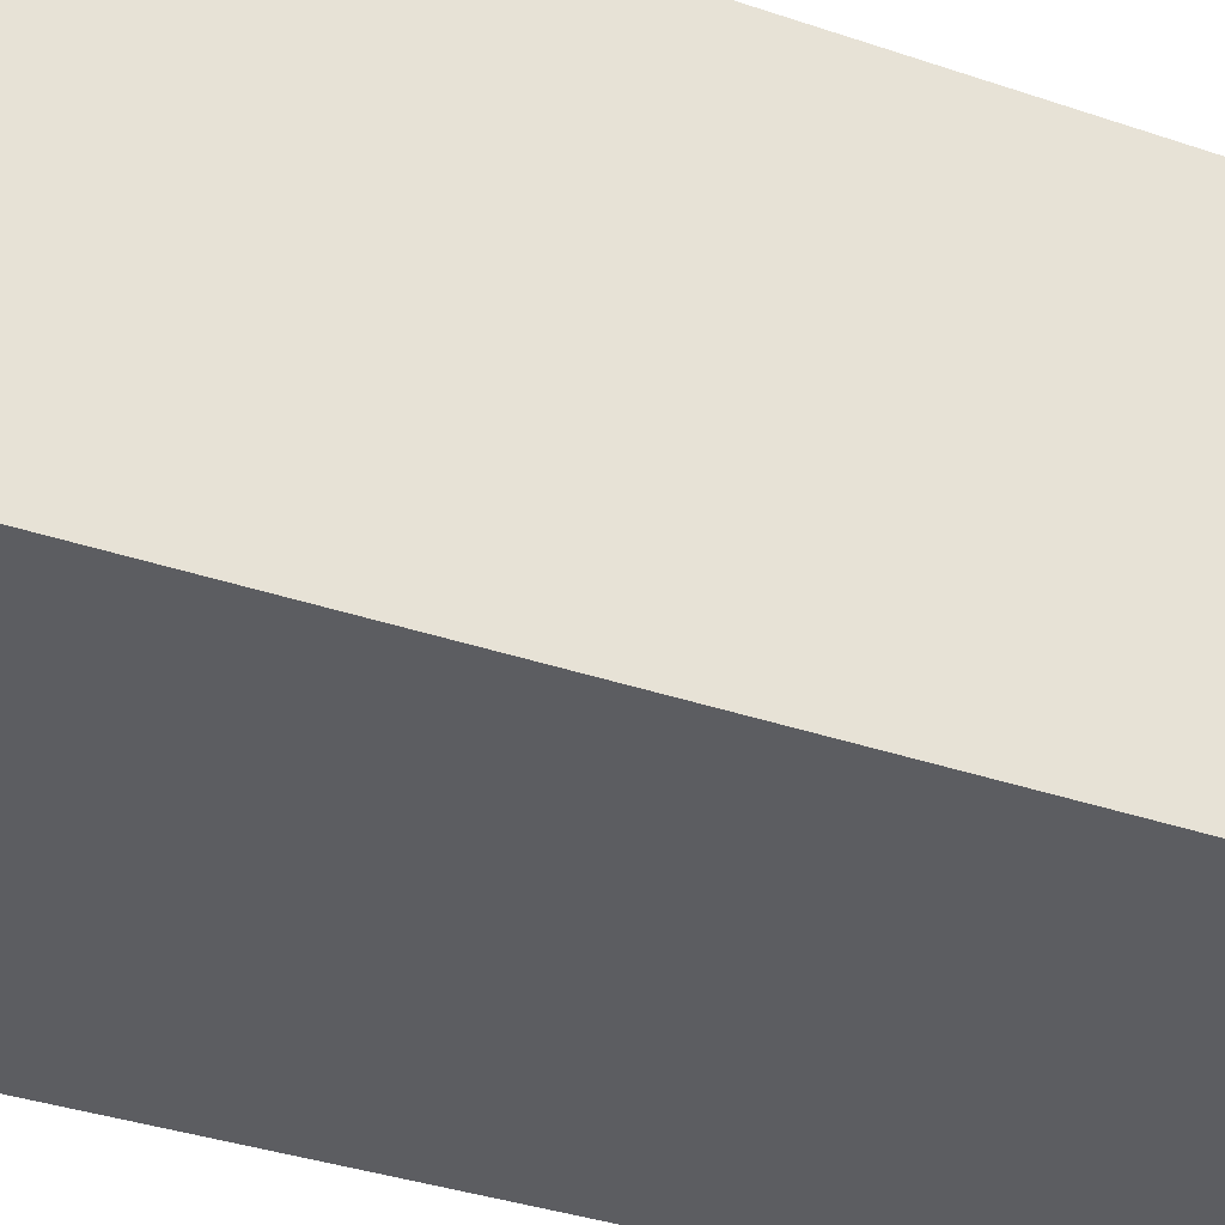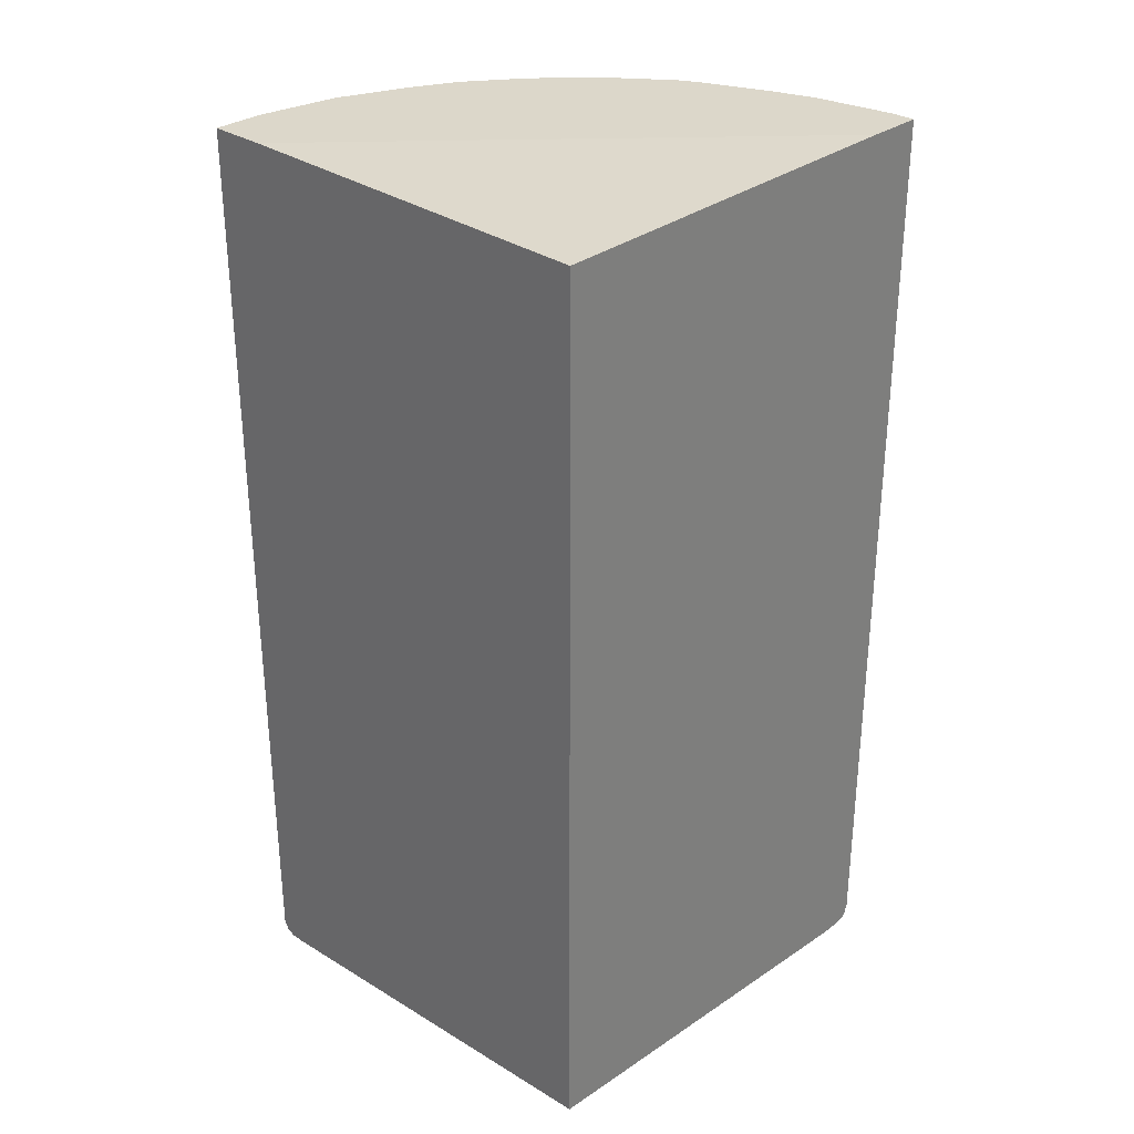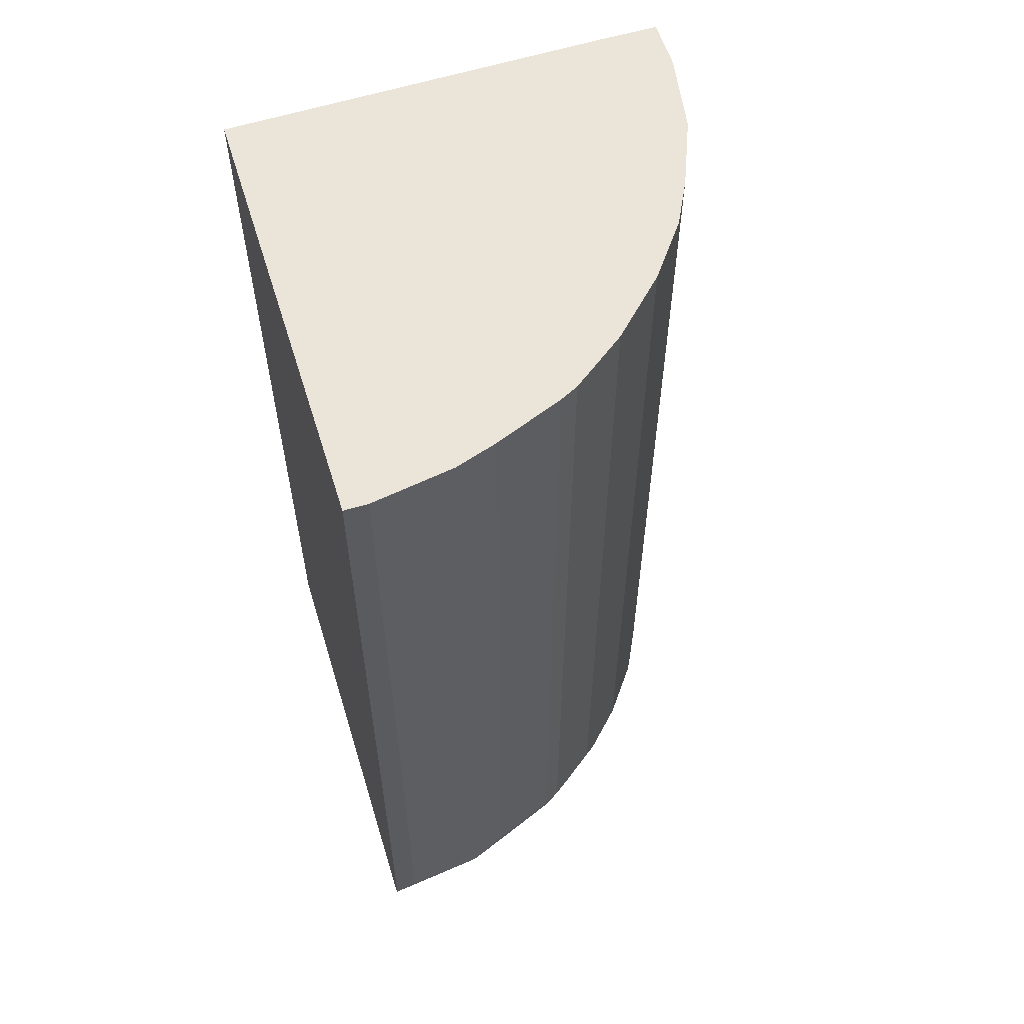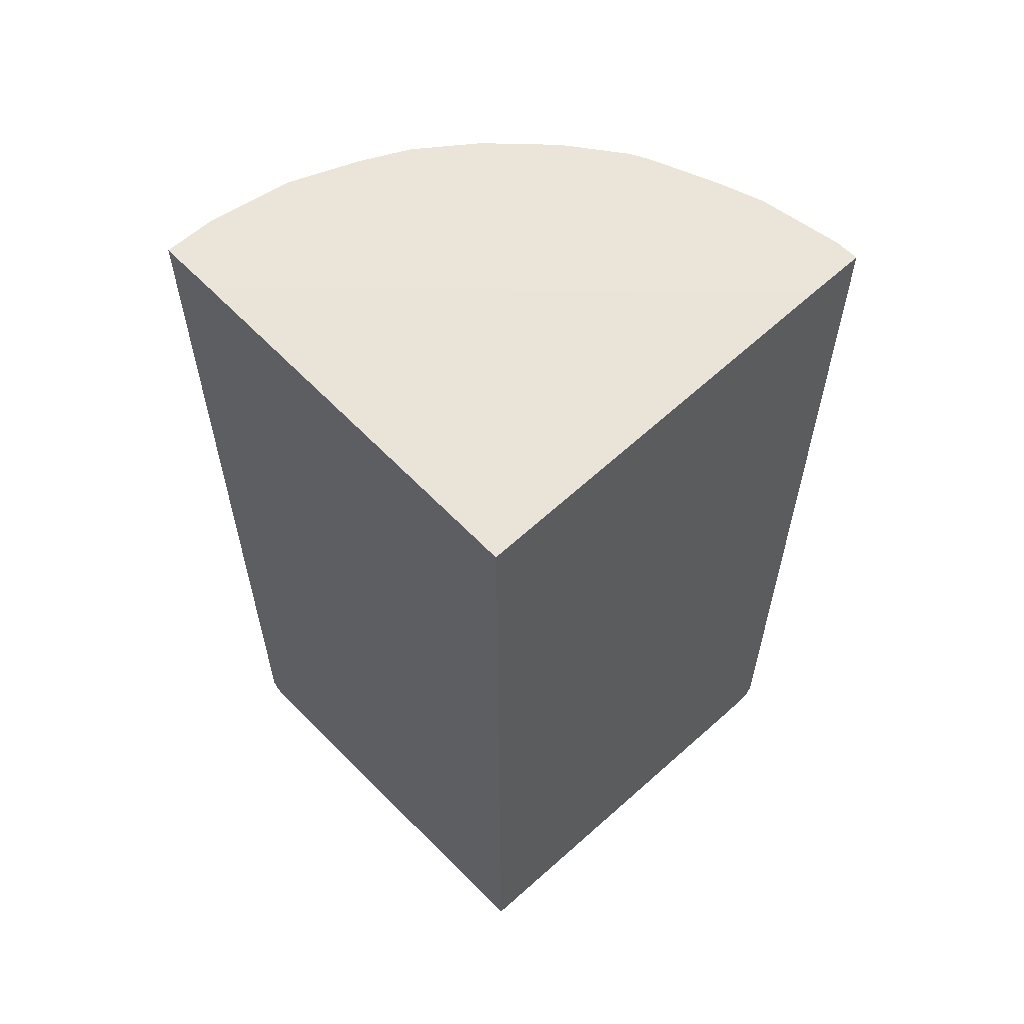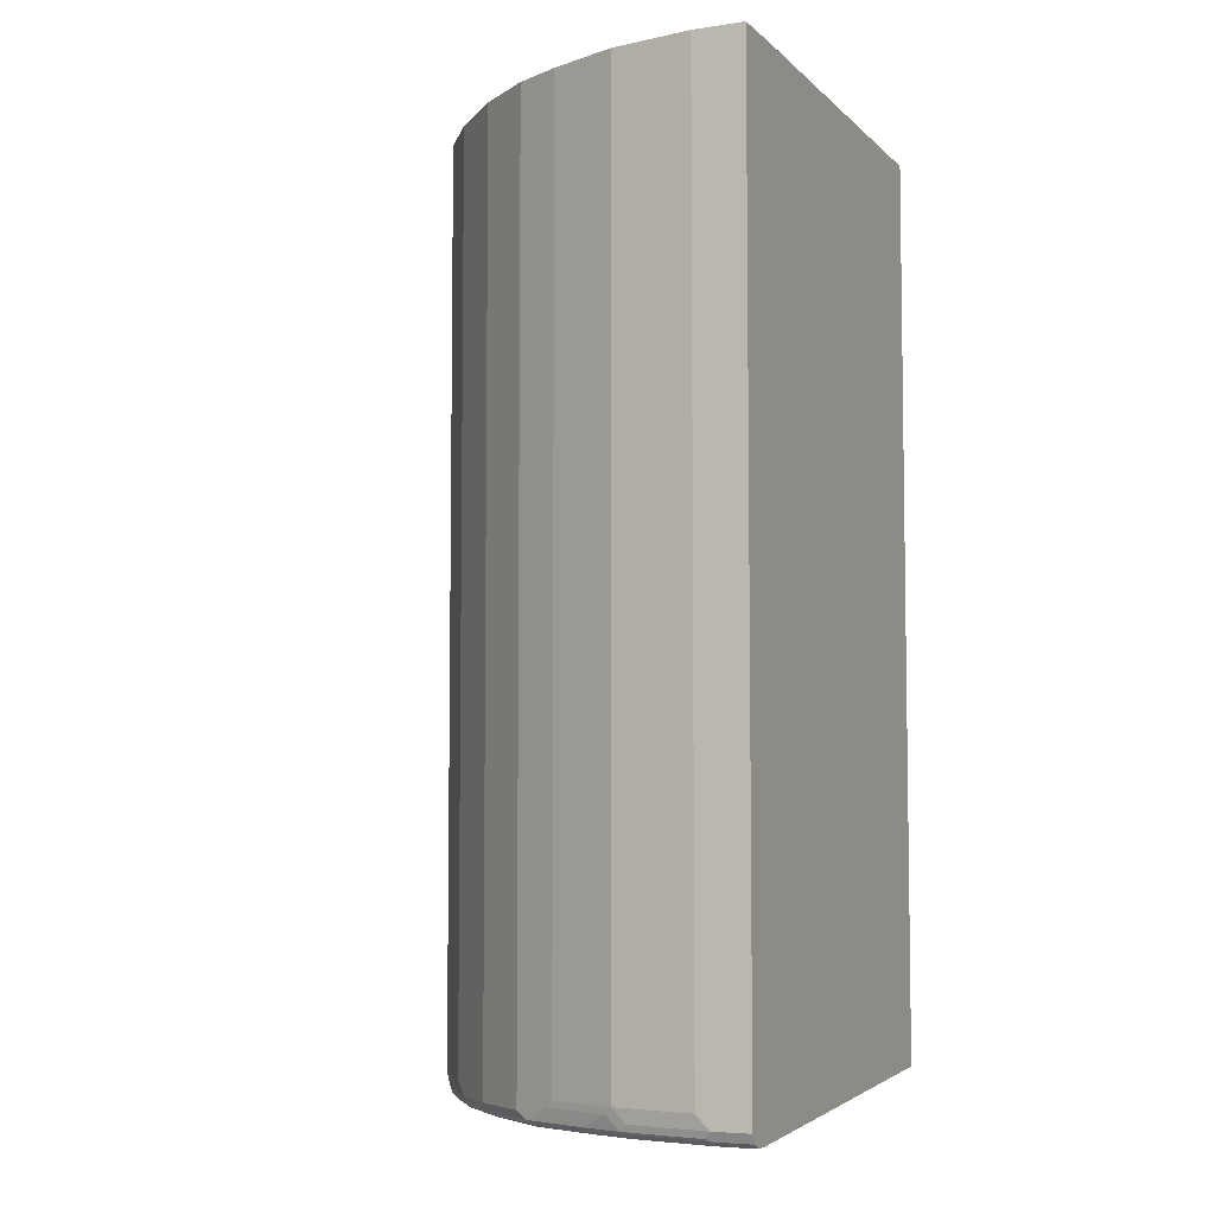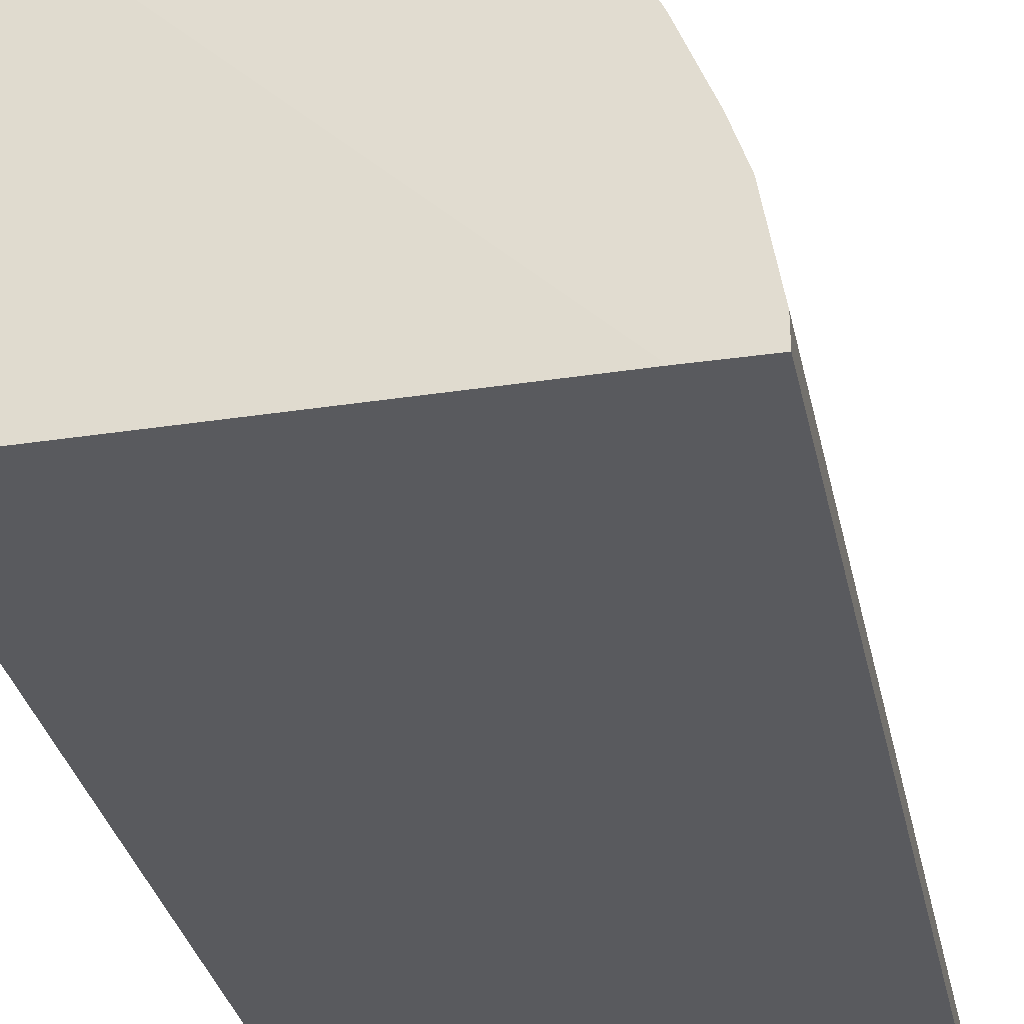
<metadata>
{"format":"obj","ext":"obj","renderer":"f3d","projection":"perspective","resolution":1024,"background":"white","views":[{"elev":-36.4,"azim":66.1,"up":"+Z"},{"elev":30.7,"azim":133.7,"up":"+Y"},{"elev":58.8,"azim":-107.2,"up":"+Y"},{"elev":59.5,"azim":136.6,"up":"+Y"},{"elev":-5.6,"azim":24.2,"up":"+Y"},{"elev":-31.4,"azim":-168.5,"up":"+Z"}]}
</metadata>
<code>
v -0.5353 -0.6282 0.2152
v -0.5343 -0.6325 0.2152
v -0.5353 -0.6163 0.2433
v -0.5353 0.4777 0.2152
v -0.519 -0.6325 0.3406
v -0.5309 -0.6412 0.2152
v -0.5353 0.4777 0.2433
v -0.4659 0.4777 0.2152
v -0.5136 -0.6433 0.346
v -0.4866 -0.6325 0.4218
v -0.5028 -0.6163 0.3893
v -0.519 0.4777 0.3406
v -0.5296 -0.6431 0.2152
v -0.5299 -0.6433 0.2163
v 0.01166 0.4777 0.6768
v 0.01166 0.4703 0.2152
v -0.5028 -0.6488 0.3406
v -0.4812 -0.6433 0.4272
v -0.4663 -0.6325 0.4724
v -0.4704 -0.6163 0.4704
v -0.5028 0.4777 0.3893
v -0.5277 -0.6444 0.2152
v 0.01166 0.4777 0.7461
v 0.01166 -0.6163 0.2152
v -0.5147 -0.6488 0.2152
v -0.4704 -0.6488 0.4218
v -0.519 -0.6478 0.2152
v -0.465 -0.6433 0.4596
v -0.4622 -0.6406 0.4745
v -0.4596 -0.6163 0.492
v -0.4704 0.4777 0.4704
v -0.04867 0.4777 0.7461
v 0.01166 -0.6325 0.7461
v 0.01166 -0.6488 0.7136
v -0.4866 -0.6488 0.2152
v -0.4542 -0.6488 0.4542
v -0.4487 -0.6433 0.492
v -0.446 -0.6406 0.4987
v -0.4433 -0.6325 0.5082
v -0.3947 -0.6325 0.5731
v -0.4109 -0.6163 0.5568
v -0.4596 0.4777 0.492
v -0.146 0.4777 0.7299
v -0.04867 -0.6163 0.7461
v -0.03245 -0.6325 0.7461
v -0.04059 -0.6406 0.742
v 0.01166 -0.6433 0.7407
v 0.01166 -0.6488 0.7299
v -0.4379 -0.6488 0.4866
v -0.4379 -0.6447 0.5048
v -0.3974 -0.6406 0.5636
v -0.3893 -0.6447 0.5697
v -0.373 -0.6447 0.5859
v -0.346 -0.6325 0.6218
v -0.3947 0.4777 0.5731
v -0.4109 0.4777 0.5568
v -0.2271 0.4777 0.6974
v -0.146 -0.6163 0.7299
v -0.1298 -0.6325 0.7299
v -0.1379 -0.6406 0.7258
v -0.03245 -0.6433 0.7407
v 0.01166 -0.6448 0.7377
v -0.03245 -0.6488 0.7299
v -0.3893 -0.6488 0.5514
v -0.3568 -0.6488 0.5839
v -0.3406 -0.6447 0.6184
v -0.3325 -0.6406 0.6285
v -0.2811 -0.6325 0.6704
v -0.346 0.4777 0.6218
v -0.2596 0.4777 0.6812
v -0.2271 -0.6163 0.6974
v -0.1541 -0.6244 0.7258
v -0.1866 -0.6406 0.7096
v -0.1298 -0.6433 0.7245
v -0.1298 -0.6488 0.7136
v -0.3244 -0.6488 0.6164
v -0.2596 -0.6488 0.665
v -0.2757 -0.6447 0.667
v -0.2676 -0.6406 0.6772
v -0.2596 -0.6325 0.6812
v -0.2811 0.4777 0.6704
v -0.2352 -0.6244 0.6934
v -0.1947 -0.6447 0.6995
v -0.1784 -0.6433 0.7082
v -0.1784 -0.6488 0.6974
f 47 61 62
f 40 52 53
f 40 53 66
f 40 66 54
f 40 54 69
f 40 69 55
f 40 55 56
f 40 56 41
f 43 71 58
f 44 58 59
f 44 59 45
f 45 60 46
f 46 60 74
f 46 74 61
f 40 51 52
f 46 61 47
f 43 57 71
f 45 59 60
f 32 43 58
f 38 50 52
f 28 37 29
f 48 62 63
f 28 36 49
f 28 49 37
f 29 37 38
f 29 38 39
f 29 39 30
f 30 39 40
f 38 52 51
f 30 40 41
f 30 56 42
f 32 58 44
f 33 45 46
f 33 46 47
f 37 49 50
f 37 50 38
f 38 51 40
f 38 40 39
f 30 41 56
f 49 64 52
f 61 63 62
f 52 64 53
f 68 79 80
f 68 80 70
f 68 70 81
f 71 80 82
f 71 82 72
f 72 82 73
f 73 79 78
f 73 78 83
f 73 83 84
f 73 82 79
f 74 84 85
f 74 85 75
f 77 85 83
f 77 83 78
f 79 82 80
f 83 85 84
f 24 34 35
f 66 79 67
f 66 78 79
f 66 77 78
f 66 76 77
f 53 64 65
f 53 65 76
f 53 76 66
f 54 66 67
f 54 67 79
f 54 79 68
f 54 68 81
f 54 81 69
f 49 52 50
f 57 70 80
f 58 71 72
f 58 72 60
f 58 60 59
f 60 73 84
f 60 84 74
f 60 72 73
f 61 74 75
f 61 75 63
f 57 80 71
f 23 45 33
f 19 29 30
f 23 32 44
f 4 42 56
f 4 56 55
f 4 55 69
f 4 69 81
f 4 81 70
f 4 70 57
f 4 57 43
f 4 43 32
f 4 32 23
f 4 23 15
f 4 15 8
f 5 6 9
f 5 9 18
f 5 18 10
f 5 10 20
f 5 20 11
f 5 11 21
f 4 31 42
f 5 21 12
f 4 21 31
f 4 7 12
f 1 2 3
f 23 44 45
f 1 7 4
f 1 4 8
f 1 8 16
f 1 16 24
f 1 24 35
f 1 35 25
f 1 25 27
f 1 27 22
f 1 22 13
f 1 13 6
f 1 6 2
f 2 5 3
f 2 6 5
f 3 5 12
f 3 12 7
f 4 12 21
f 6 13 14
f 1 3 7
f 8 15 16
f 17 75 85
f 17 85 77
f 17 77 76
f 17 76 65
f 17 65 64
f 17 64 49
f 17 49 36
f 17 36 26
f 17 22 27
f 17 27 25
f 18 26 36
f 18 36 28
f 18 28 29
f 18 29 19
f 19 30 20
f 20 30 42
f 6 14 9
f 17 63 75
f 17 48 63
f 20 42 31
f 17 35 34
f 17 34 48
f 9 17 26
f 9 26 18
f 10 18 19
f 10 19 20
f 11 20 31
f 11 31 21
f 13 22 14
f 9 14 17
f 15 23 33
f 15 33 47
f 15 47 62
f 15 62 48
f 15 48 34
f 15 34 24
f 15 24 16
f 14 22 17
f 17 25 35

</code>
